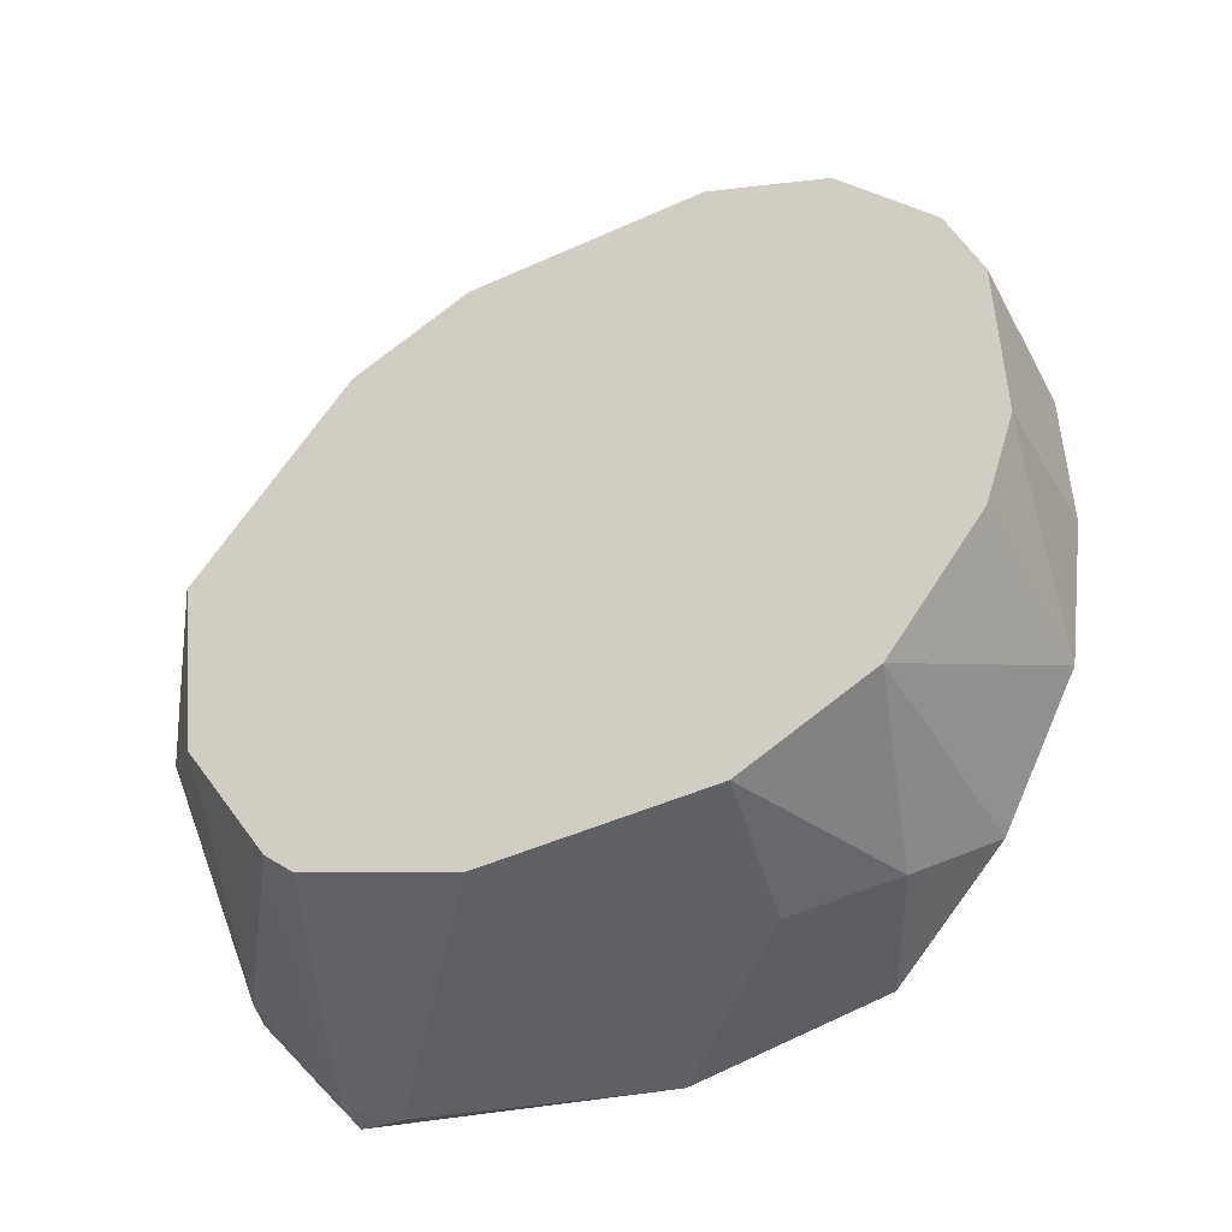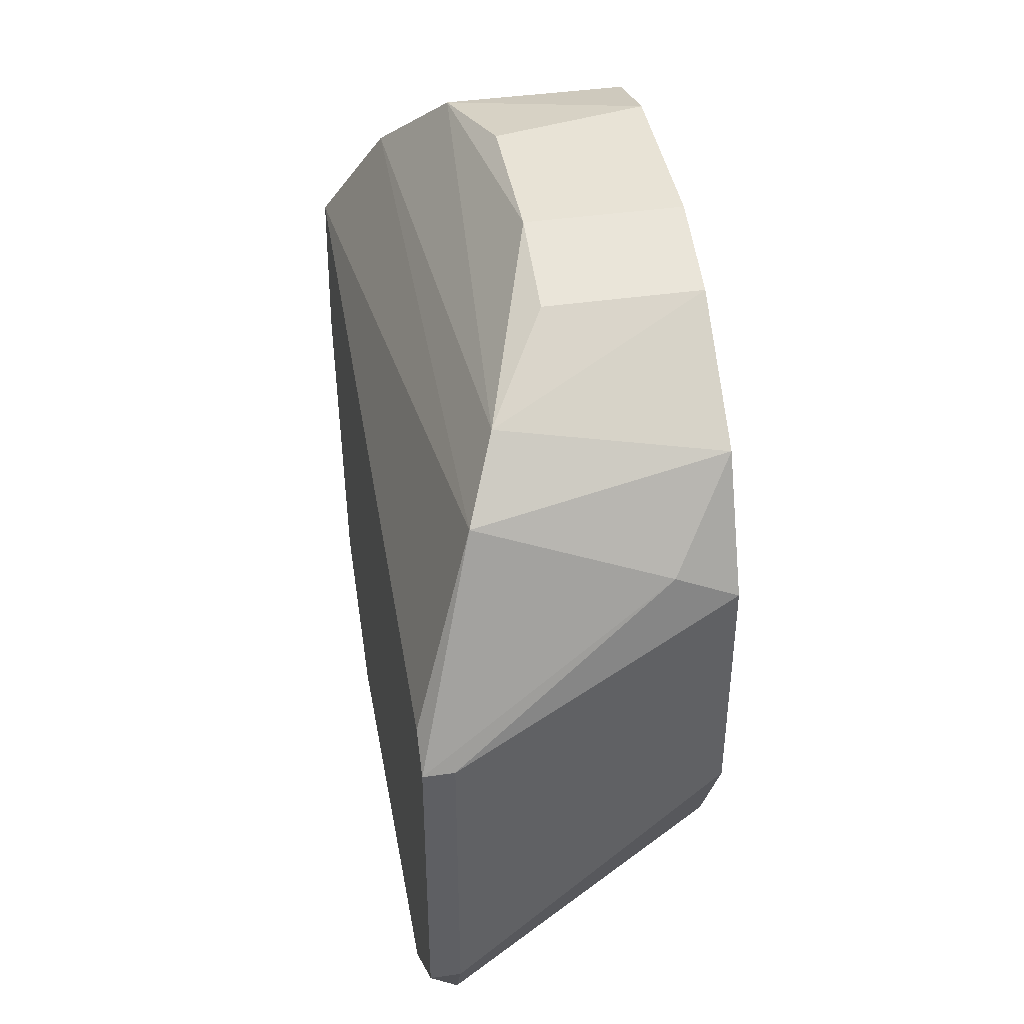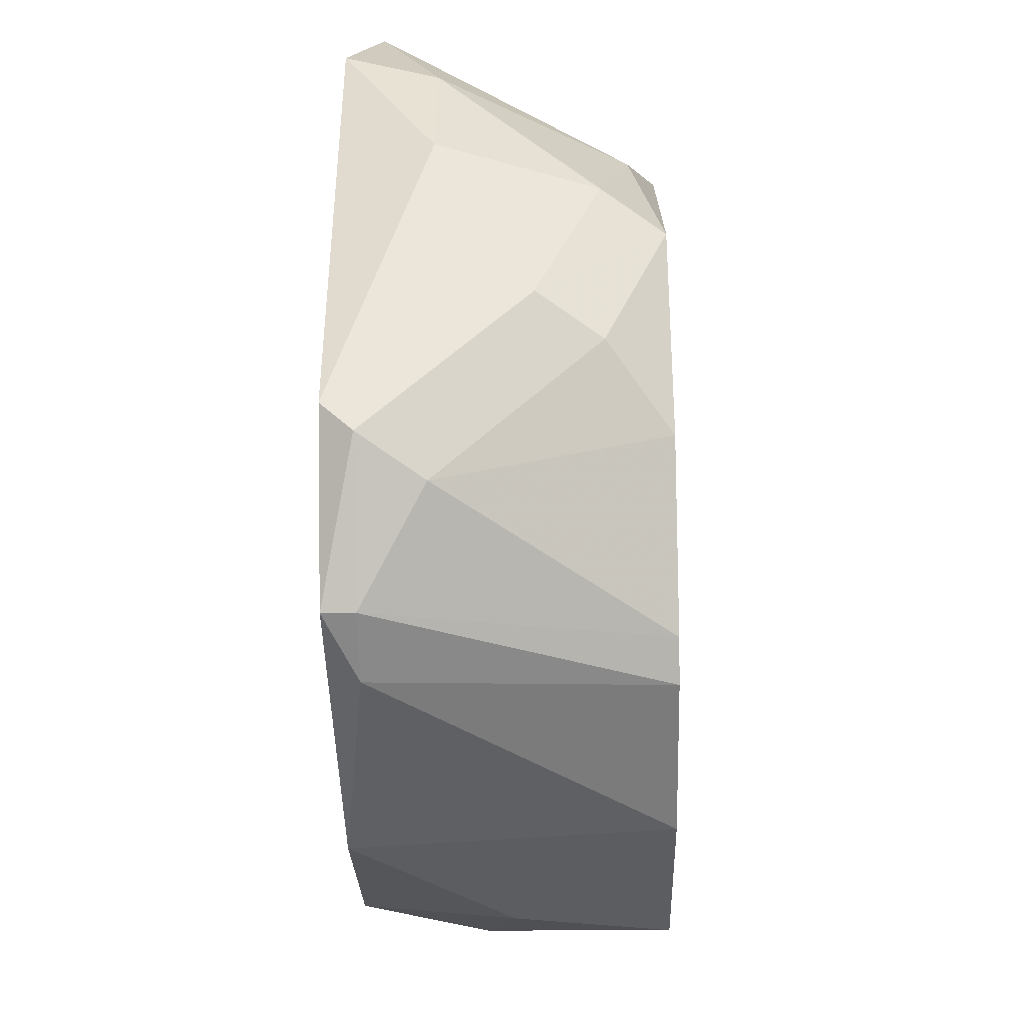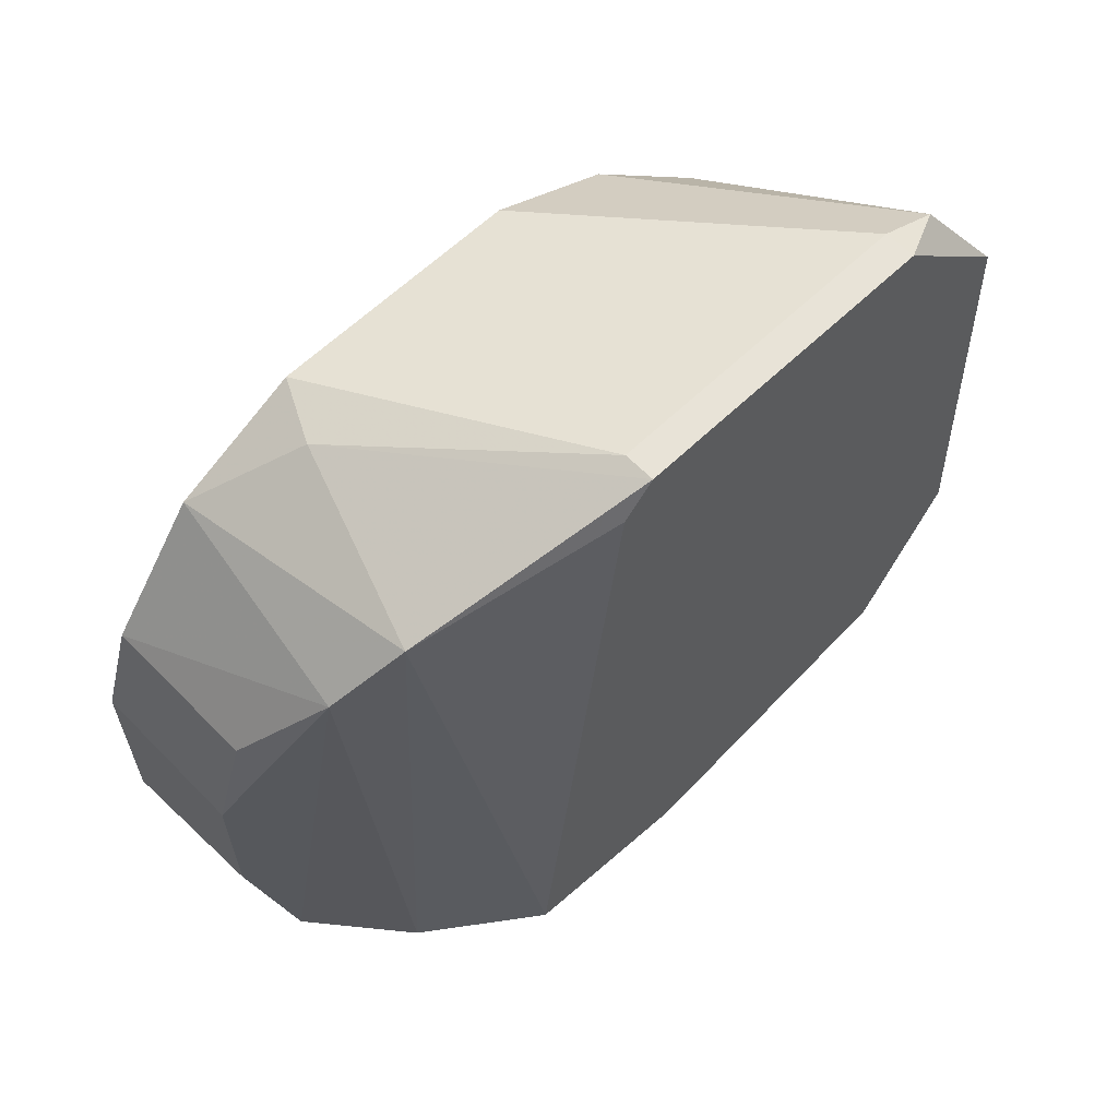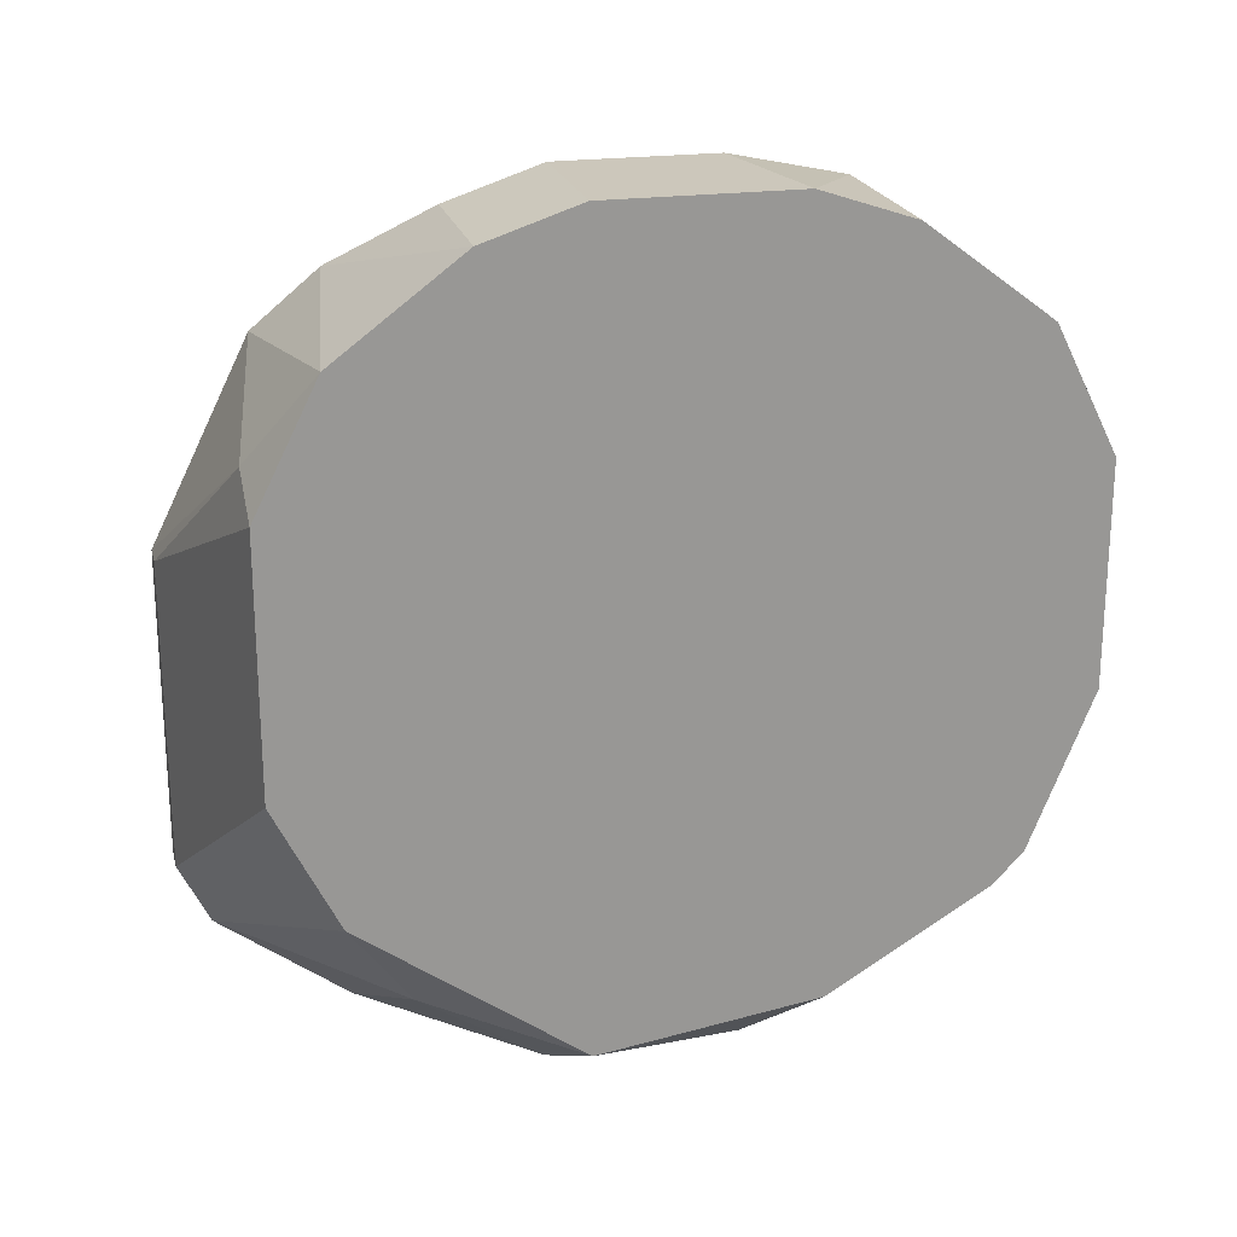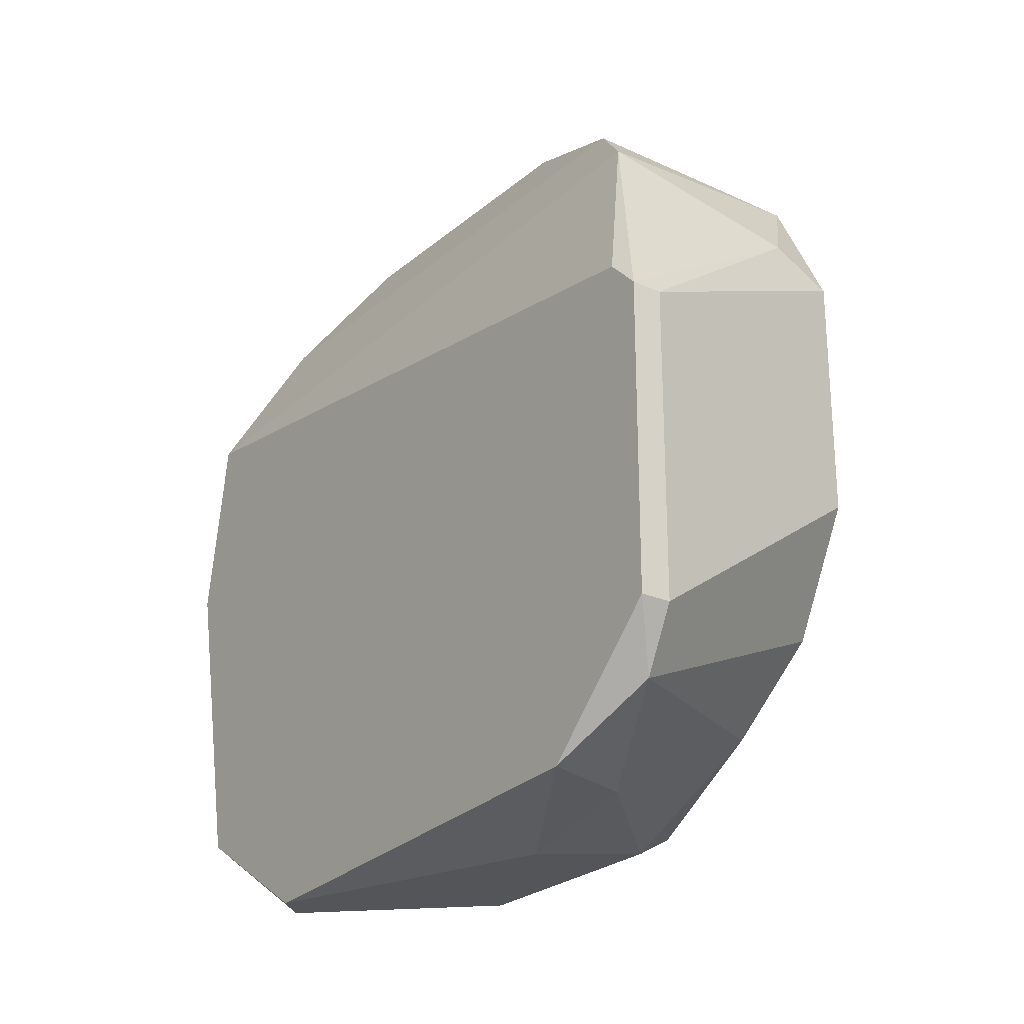
<metadata>
{"format":"obj","ext":"obj","renderer":"f3d","projection":"perspective","resolution":1024,"background":"white","views":[{"elev":-47.0,"azim":117.1,"up":"+Z"},{"elev":41.6,"azim":-9.9,"up":"+Y"},{"elev":-36.1,"azim":1.5,"up":"+Z"},{"elev":61.9,"azim":-134.2,"up":"+Z"},{"elev":21.7,"azim":76.1,"up":"+Y"},{"elev":-24.1,"azim":-36.1,"up":"+Y"}]}
</metadata>
<code>
v -0.09279 0.007744 -0.00868
v -0.09279 0.01433 -0.00209
v -0.09148 0.01433 0.01372
v -0.09148 0.01565 0.009763
v -0.09148 0.01565 0.003182
v -0.09148 0.003791 -0.009998
v -0.09411 0.0117 0.01767
v -0.09411 -0.01993 0.0124
v -0.09411 -0.0186 0.01767
v -0.09411 -0.0186 -0.003408
v -0.09806 -0.01597 -0.007362
v -0.09806 -0.002792 -0.009998
v -0.09806 0.005111 -0.00868
v -0.09806 -0.01993 -0.000772
v -0.09806 -0.000162 0.02426
v -0.09806 0.001154 0.02295
v -0.09806 -0.0186 0.01899
v -0.09806 -0.01334 0.02426
v -0.08489 -0.01201 -0.006044
v -0.08489 0.01038 -0.007362
v -0.08489 0.01038 0.01899
v -0.08489 -0.0107 -0.007362
v -0.08489 -0.0107 0.01899
v -0.08489 0.01433 0.01372
v -0.08489 0.01433 -0.00209
v -0.08489 -0.004108 -0.009998
v -0.08489 -0.01597 0.000546
v -0.08489 0.005111 -0.009998
v -0.08489 0.005111 0.02163
v -0.08489 -0.01729 0.009763
v -0.08489 0.01565 0.001864
v -0.08489 0.01565 0.009763
v -0.08489 -0.005425 0.02163
v -0.09016 -0.01993 0.004501
v -0.08621 -0.01465 0.01636
v -0.09543 0.01038 -0.006044
v -0.09543 0.009064 0.02031
v -0.08752 0.006427 0.02163
v -0.08752 -0.0186 0.01108
v -0.08752 -0.0186 0.003182
v -0.09674 -0.01597 -0.007362
v -0.09674 -0.01597 0.02295
v -0.09674 -0.01993 -0.00209
v -0.09674 -0.000162 0.02426
v -0.09674 -0.01334 -0.00868
v -0.09674 -0.01334 0.02426
f 24 4 3
f 29 19 31
f 19 29 30
f 31 19 28
f 11 17 13
f 29 44 33
f 30 29 33
f 13 17 16
f 29 31 24
f 28 19 26
f 11 13 12
f 28 26 12
f 36 7 2
f 7 4 2
f 31 28 20
f 36 2 20
f 7 36 37
f 36 13 37
f 13 16 37
f 16 17 18
f 17 42 18
f 42 17 9
f 35 42 9
f 29 24 21
f 24 7 21
f 7 37 21
f 19 30 27
f 11 12 45
f 12 26 45
f 43 34 8
f 9 17 8
f 17 11 14
f 11 43 14
f 8 17 14
f 43 8 14
f 19 27 10
f 30 33 23
f 35 30 23
f 42 35 23
f 13 36 1
f 20 28 1
f 36 20 1
f 34 30 39
f 30 35 39
f 35 9 39
f 8 34 39
f 9 8 39
f 26 19 22
f 45 26 22
f 44 29 38
f 29 21 38
f 21 37 38
f 33 44 46
f 44 18 46
f 18 42 46
f 23 33 46
f 42 23 46
f 24 31 32
f 4 24 32
f 31 4 32
f 2 31 25
f 31 20 25
f 20 2 25
f 12 13 6
f 28 12 6
f 13 1 6
f 1 28 6
f 4 31 5
f 31 2 5
f 2 4 5
f 30 34 40
f 34 43 40
f 27 30 40
f 43 10 40
f 10 27 40
f 43 11 41
f 11 45 41
f 19 10 41
f 10 43 41
f 22 19 41
f 45 22 41
f 37 16 15
f 18 44 15
f 16 18 15
f 44 38 15
f 38 37 15
f 7 24 3
f 4 7 3

</code>
